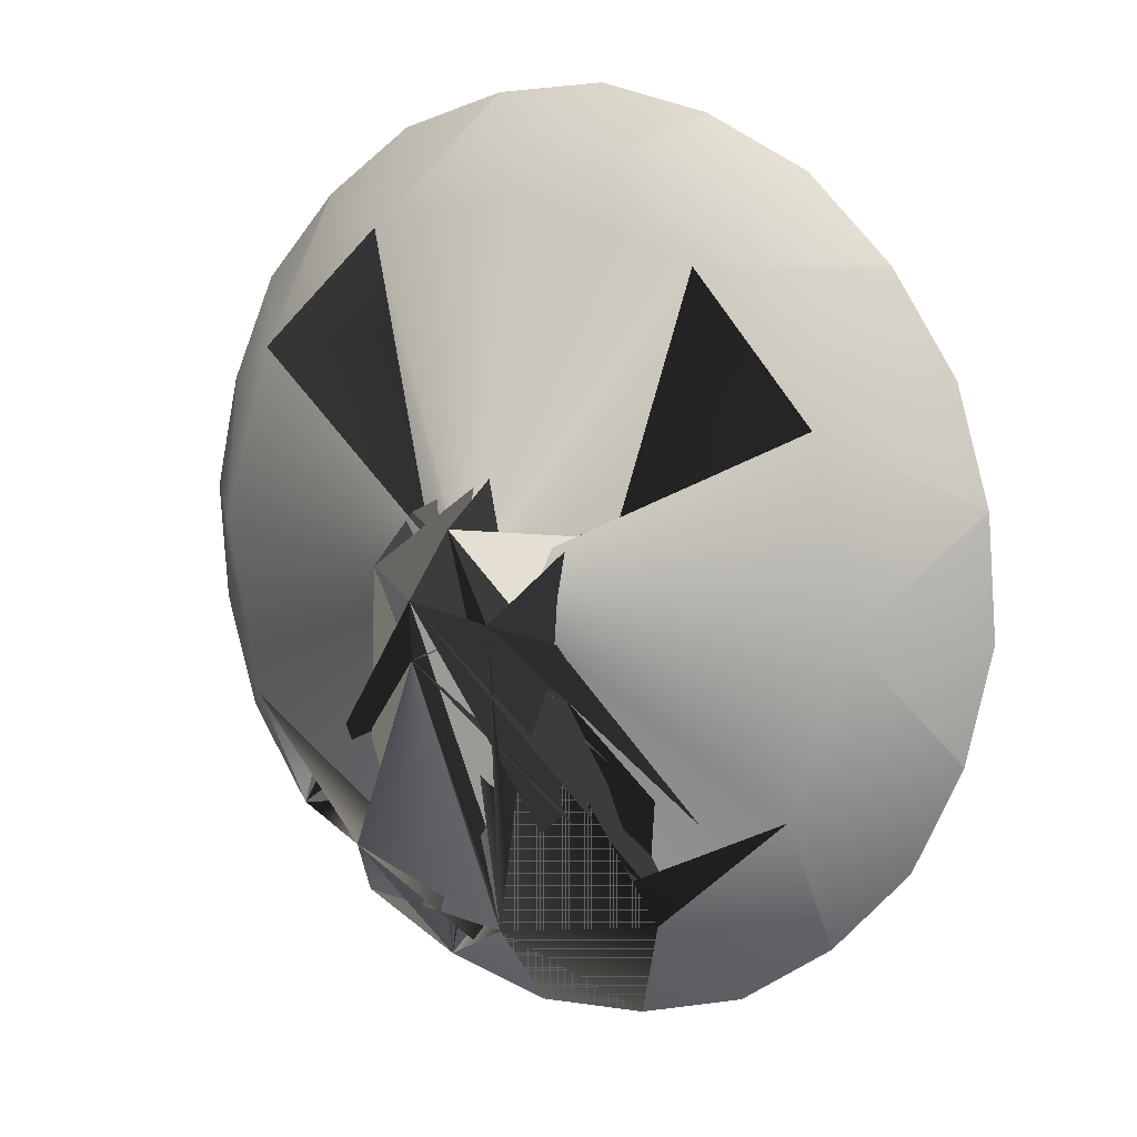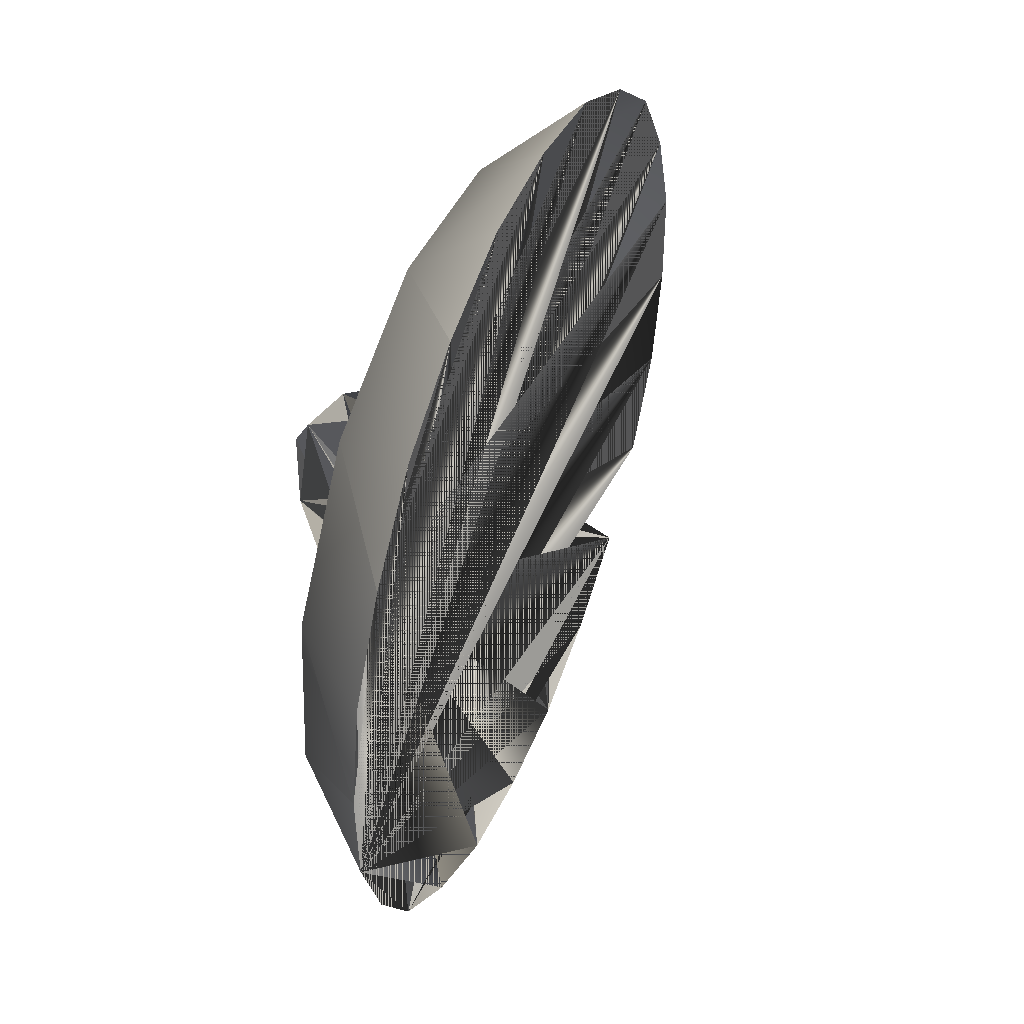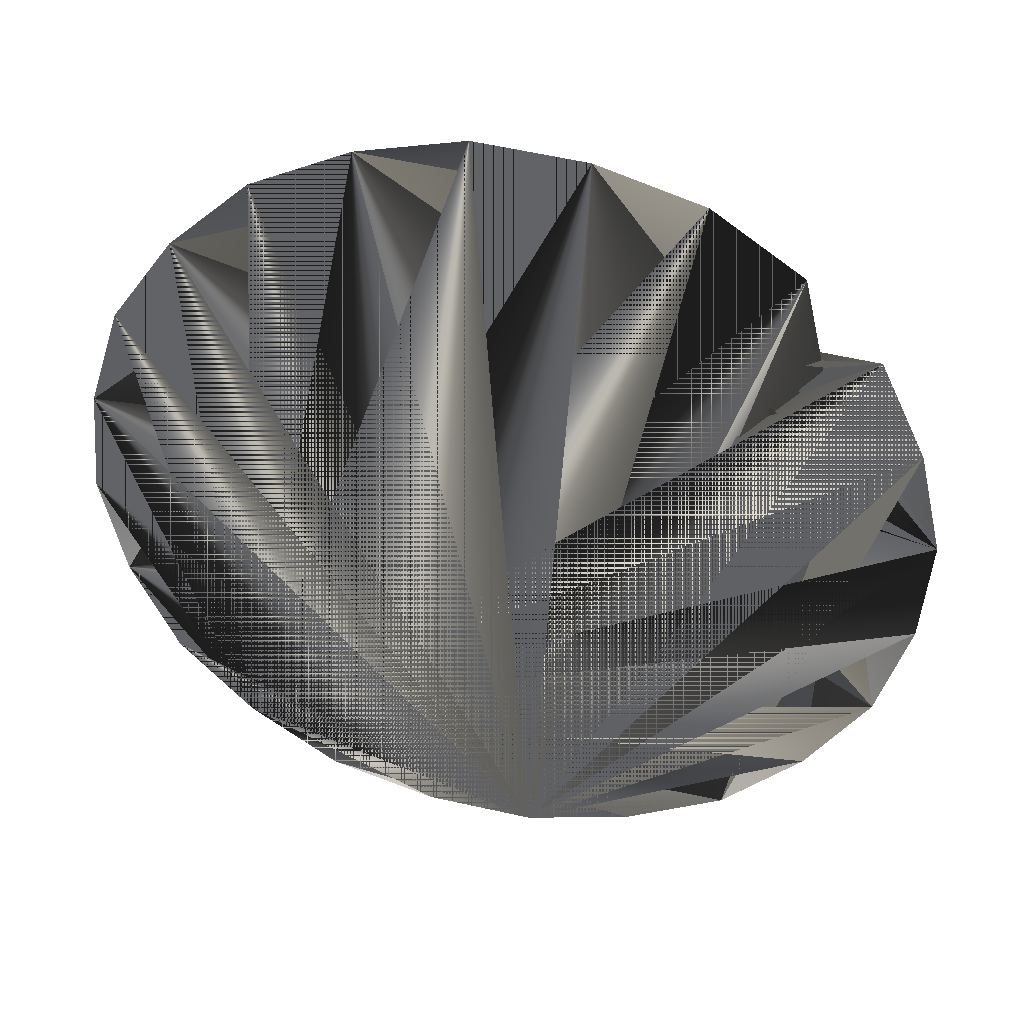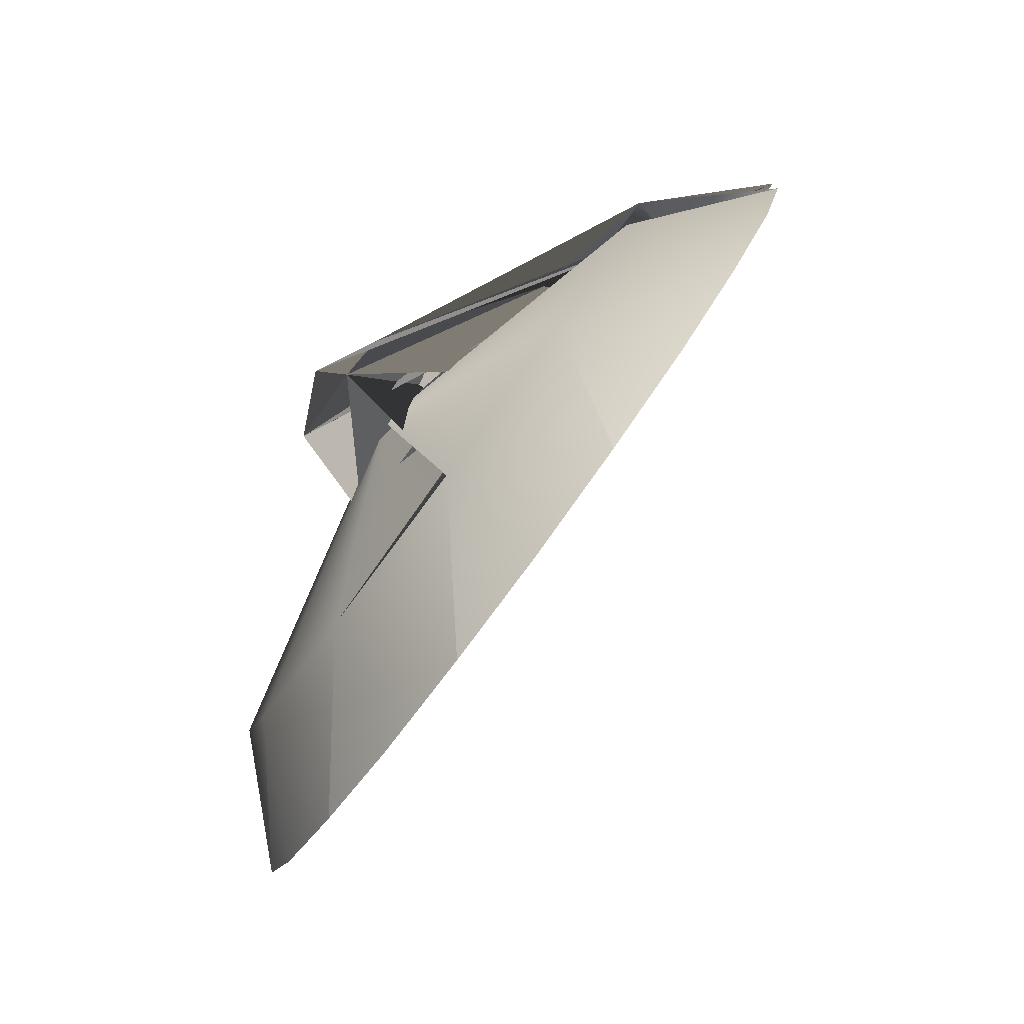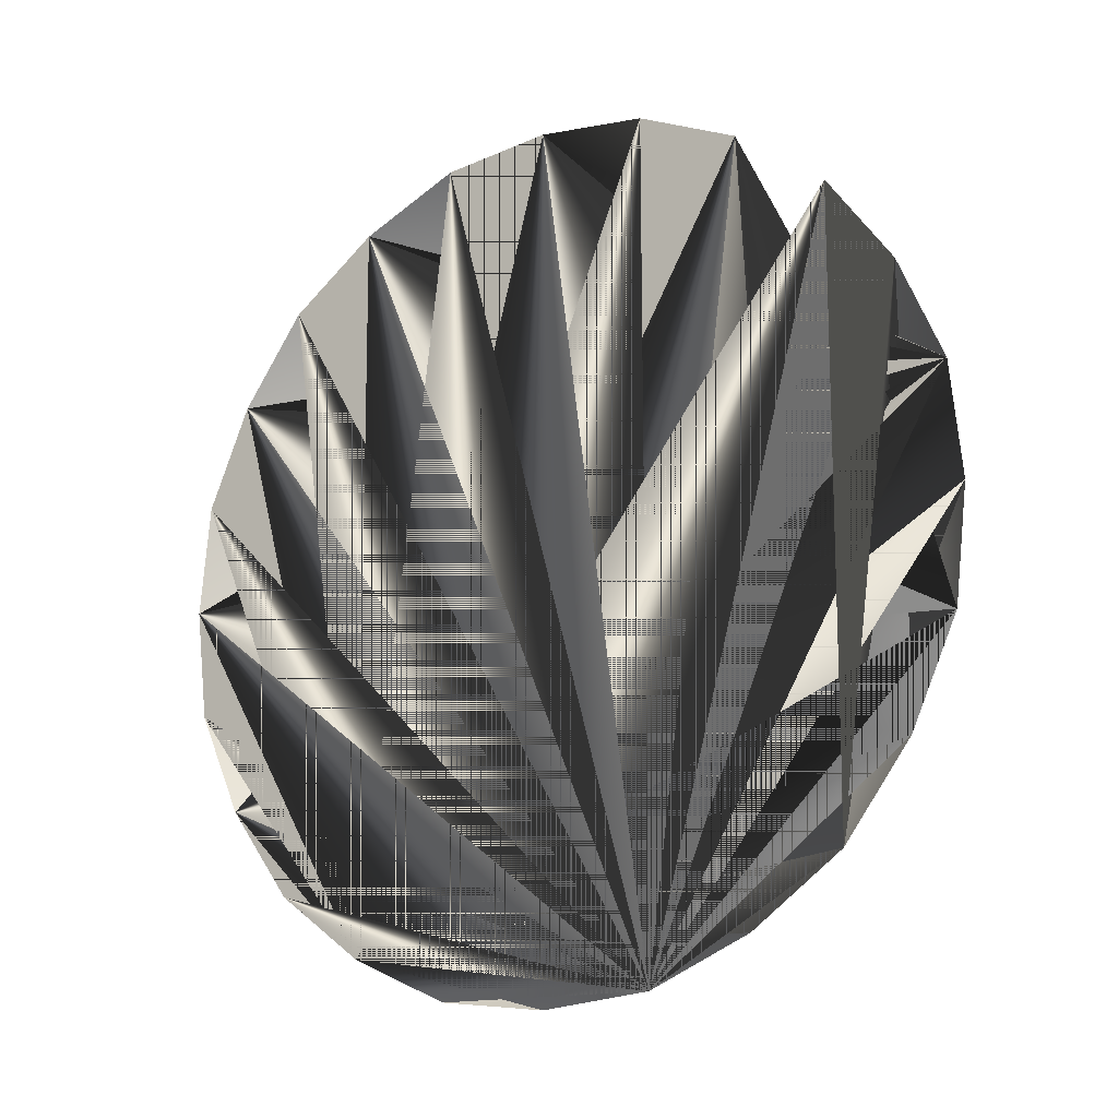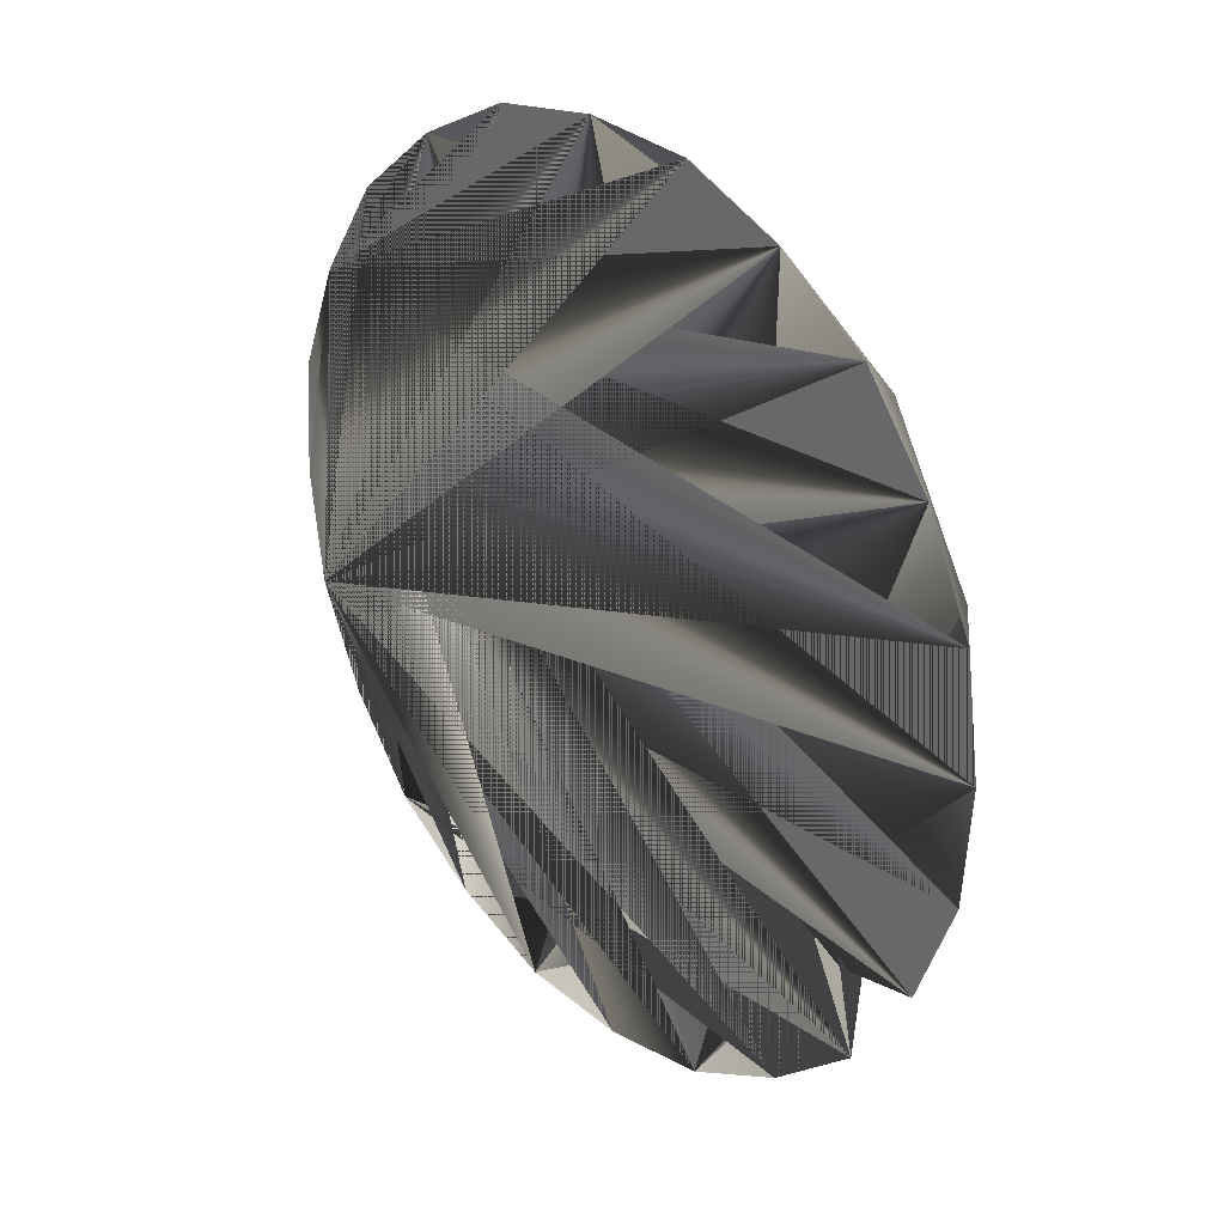
<metadata>
{"format":"obj","ext":"obj","renderer":"f3d","projection":"perspective","resolution":1024,"background":"white","views":[{"elev":36.4,"azim":-78.3,"up":"+Z"},{"elev":-31.6,"azim":28.3,"up":"+Y"},{"elev":15.3,"azim":126.3,"up":"+Y"},{"elev":57.1,"azim":54.4,"up":"+Y"},{"elev":-40.8,"azim":152.3,"up":"+Y"},{"elev":-6.9,"azim":120.0,"up":"+Z"}]}
</metadata>
<code>
o S.S._Dolphin_Sagittarius_base
v 0.001697 0.4424 -0.5851
v -0.053 0.4883 -0.3051
v 0.1054 0.5578 -0.4648
v 0.2048 0.6264 -0.309
v 0.09651 0.5731 -0.05286
v 0.2956 0.6584 -0.137
v 0.3668 0.6356 0.04447
v 0.1954 0.5141 0.2254
v 0.3668 0.6356 0.04447
v 0.4204 0.5757 0.2223
v 0.4445 0.4676 0.3807
v 0.2172 0.3271 0.4552
v 0.4445 0.4676 0.3807
v 0.4465 0.3317 0.5166
v 0.4169 0.1673 0.6095
v 0.1561 0.06218 0.5749
v 0.4169 0.1673 0.6095
v 0.3667 -0.008063 0.6671
v 0.2914 -0.1848 0.6697
v 0.02846 -0.2097 0.5524
v 0.2914 -0.1848 0.6697
v 0.2026 -0.3526 0.6335
v 0.1017 -0.4943 0.545
v -0.1316 -0.4156 0.3938
v 0.1017 -0.4943 0.545
v -0.001956 -0.6097 0.4248
v -0.1013 -0.6783 0.269
v -0.2811 -0.5004 0.1416
v -0.1013 -0.6783 0.269
v -0.1013 -0.6783 0.269
v -0.1921 -0.7103 0.09692
v -0.2634 -0.6876 -0.0845
v -0.38 -0.4414 -0.1367
v -0.2634 -0.6876 -0.0845
v -0.317 -0.6276 -0.2623
v -0.341 -0.5195 -0.4207
v -0.4018 -0.2544 -0.3664
v -0.341 -0.5195 -0.4207
v -0.343 -0.3836 -0.5566
v -0.3134 -0.2192 -0.6496
v -0.3407 0.01051 -0.4861
v -0.3134 -0.2192 -0.6496
v -0.2633 -0.04386 -0.7071
v -0.188 0.1329 -0.7097
v 0.1017 -0.4943 0.545
v -0.001956 -0.6097 0.4248
v -0.1921 -0.7103 0.09692
v -0.1013 -0.6783 0.269
v -0.2634 -0.6876 -0.0845
v -0.317 -0.6276 -0.2623
v -0.341 -0.5195 -0.4207
v 0.001697 0.4424 -0.5851
v -0.213 0.2824 -0.4637
v -0.09917 0.3007 -0.6735
v -0.341 -0.5195 -0.4207
v -0.343 -0.3836 -0.5566
v -0.3134 -0.2192 -0.6496
v -0.3134 -0.2192 -0.6496
v -0.2633 -0.04386 -0.7071
v -0.188 0.1329 -0.7097
v -0.188 0.1329 -0.7097
v -0.09917 0.3007 -0.6735
v 0.001697 0.4424 -0.5851
v 0.001697 0.4424 -0.5851
v 0.1054 0.5578 -0.4648
v 0.2048 0.6264 -0.309
v 0.2048 0.6264 -0.309
v 0.2956 0.6584 -0.137
v 0.3668 0.6356 0.04447
v 0.3668 0.6356 0.04447
v 0.4204 0.5757 0.2223
v 0.4445 0.4676 0.3807
v 0.4445 0.4676 0.3807
v 0.4465 0.3317 0.5166
v 0.4169 0.1673 0.6095
v 0.4169 0.1673 0.6095
v 0.3667 -0.008063 0.6671
v 0.2914 -0.1848 0.6697
v 0.2914 -0.1848 0.6697
v 0.2026 -0.3526 0.6335
v 0.1017 -0.4943 0.545
v -0.188 0.1329 -0.7097
v -0.09917 0.3007 -0.6735
v -0.233 -0.08297 0.02041
v -0.3323 0.02318 0.1242
v -0.2207 0.05781 -0.08845
v -0.3219 0.1425 0.03198
v -0.06454 0.2045 0.1188
v -0.2416 0.218 0.1386
v -0.07678 0.06373 0.2277
v -0.252 0.09863 0.2308
v -0.2044 0.08485 0.09449
v -0.1611 -0.08185 0.1799
v -0.1363 0.2034 -0.04066
v -0.3309 0.1396 0.1511
f 1 1 1 2 2 2 3 3 3 41
f 3 3 3 2 2 2 4 4 4 41
f 2 2 2 5 5 5 4 4 4 41
f 4 4 4 5 5 5 6 6 6 41
f 5 5 5 7 7 7 6 6 6 41
f 5 5 5 8 8 8 9 9 9 41
f 9 9 9 8 8 8 10 10 10 41
f 8 8 8 11 11 11 10 10 10 41
f 8 8 8 12 12 12 13 13 13 41
f 13 13 13 12 12 12 14 14 14 41
f 12 12 12 15 15 15 14 14 14 41
f 12 12 12 16 16 16 17 17 17 41
f 17 17 17 16 16 16 18 18 18 41
f 16 16 16 19 19 19 18 18 18 41
f 16 16 16 20 20 20 21 21 21 41
f 21 21 21 20 20 20 22 22 22 41
f 20 20 20 23 23 23 22 22 22 41
f 20 20 20 24 24 24 25 25 25 41
f 25 25 25 24 24 24 26 26 26 41
f 24 24 24 27 27 27 26 26 26 41
f 24 24 24 28 28 28 29 29 29 41
f 30 30 30 28 28 28 31 31 31 41
f 28 28 28 32 32 32 31 31 31 41
f 28 28 28 33 33 33 34 34 34 41
f 34 34 34 33 33 33 35 35 35 41
f 33 33 33 36 36 36 35 35 35 41
f 33 33 33 37 37 37 38 38 38 41
f 38 38 38 37 37 37 39 39 39 41
f 37 37 37 40 40 40 39 39 39 41
f 37 37 37 41 41 41 42 42 42 41
f 42 42 42 41 41 41 43 43 43 41
f 41 41 41 44 44 44 43 43 43 41
f 45 45 45 46 46 45 47 47 45 41
f 47 47 45 46 46 45 48 48 45 41
f 49 49 45 50 50 45 47 47 45 41
f 47 47 45 50 50 45 51 51 45 41
f 2 2 2 52 52 46 53 53 47 41
f 53 53 47 52 52 46 54 54 48 41
f 55 55 45 56 56 45 47 47 45 41
f 47 47 45 56 56 45 57 57 45 41
f 58 58 45 59 59 45 47 47 45 41
f 47 47 45 59 59 45 60 60 45 41
f 61 61 45 62 62 45 47 47 45 41
f 47 47 45 62 62 45 63 63 45 41
f 64 64 45 65 65 45 47 47 45 41
f 47 47 45 65 65 45 66 66 45 41
f 67 67 45 68 68 45 47 47 45 41
f 47 47 45 68 68 45 69 69 45 41
f 70 70 45 71 71 45 47 47 45 41
f 47 47 45 71 71 45 72 72 45 41
f 73 73 45 74 74 45 47 47 45 41
f 47 47 45 74 74 45 75 75 45 41
f 76 76 45 77 77 45 47 47 45 41
f 47 47 45 77 77 45 78 78 45 41
f 79 79 45 80 80 45 47 47 45 41
f 47 47 45 80 80 45 81 81 45 41
f 41 41 41 53 53 47 82 82 49 41
f 82 82 49 53 53 47 83 83 50 41
f 84 84 51 85 85 52 86 86 53 41
f 86 86 53 85 85 52 87 87 54 41
f 88 88 55 89 89 56 90 90 57 41
f 90 90 57 89 89 56 91 91 58 41
f 92 92 59 20 20 20 16 16 16 41
f 92 92 59 16 16 16 12 12 12 41
f 92 92 59 8 8 8 5 5 5 41
f 8 8 8 92 92 59 12 12 12 41
f 92 92 59 53 53 47 41 41 41 41
f 92 92 59 41 41 41 37 37 37 41
f 53 53 47 92 92 59 2 2 2 41
f 20 20 20 92 92 59 24 24 24 41
f 92 92 59 28 28 28 24 24 24 41
f 92 92 59 5 5 5 2 2 2 41
f 93 93 60 91 91 58 85 85 52 41
f 91 91 58 93 93 60 90 90 57 41
f 94 94 61 87 87 54 89 89 56 41
f 87 87 54 94 94 61 86 86 53 41
f 94 94 61 89 89 56 88 88 55 41
f 85 85 52 91 91 58 95 95 59 41
f 87 87 54 85 85 52 95 95 59 41
f 93 93 60 85 85 52 84 84 51 41
f 91 91 58 89 89 56 95 95 59 41
f 89 89 56 87 87 54 95 95 59 41
f 92 92 59 33 33 33 28 28 28 41
f 33 33 33 92 92 59 37 37 37 41

</code>
